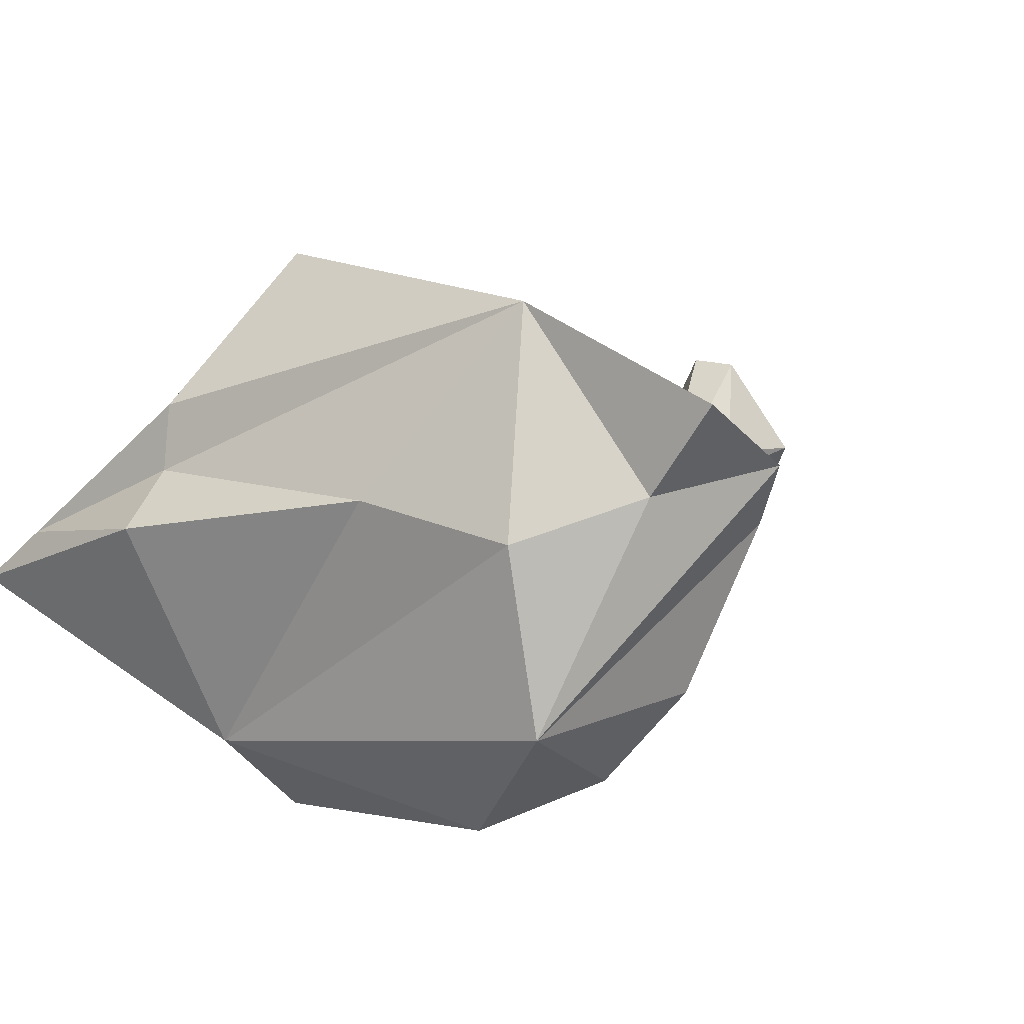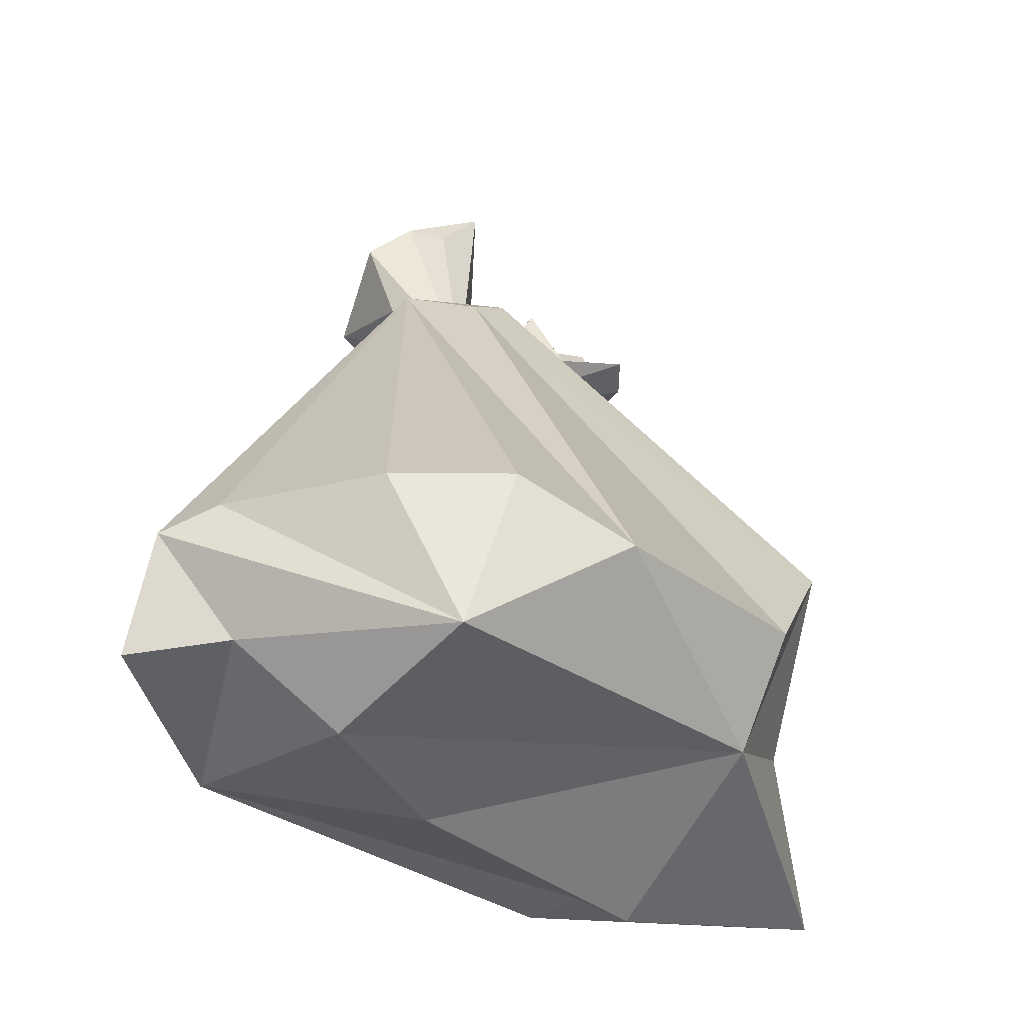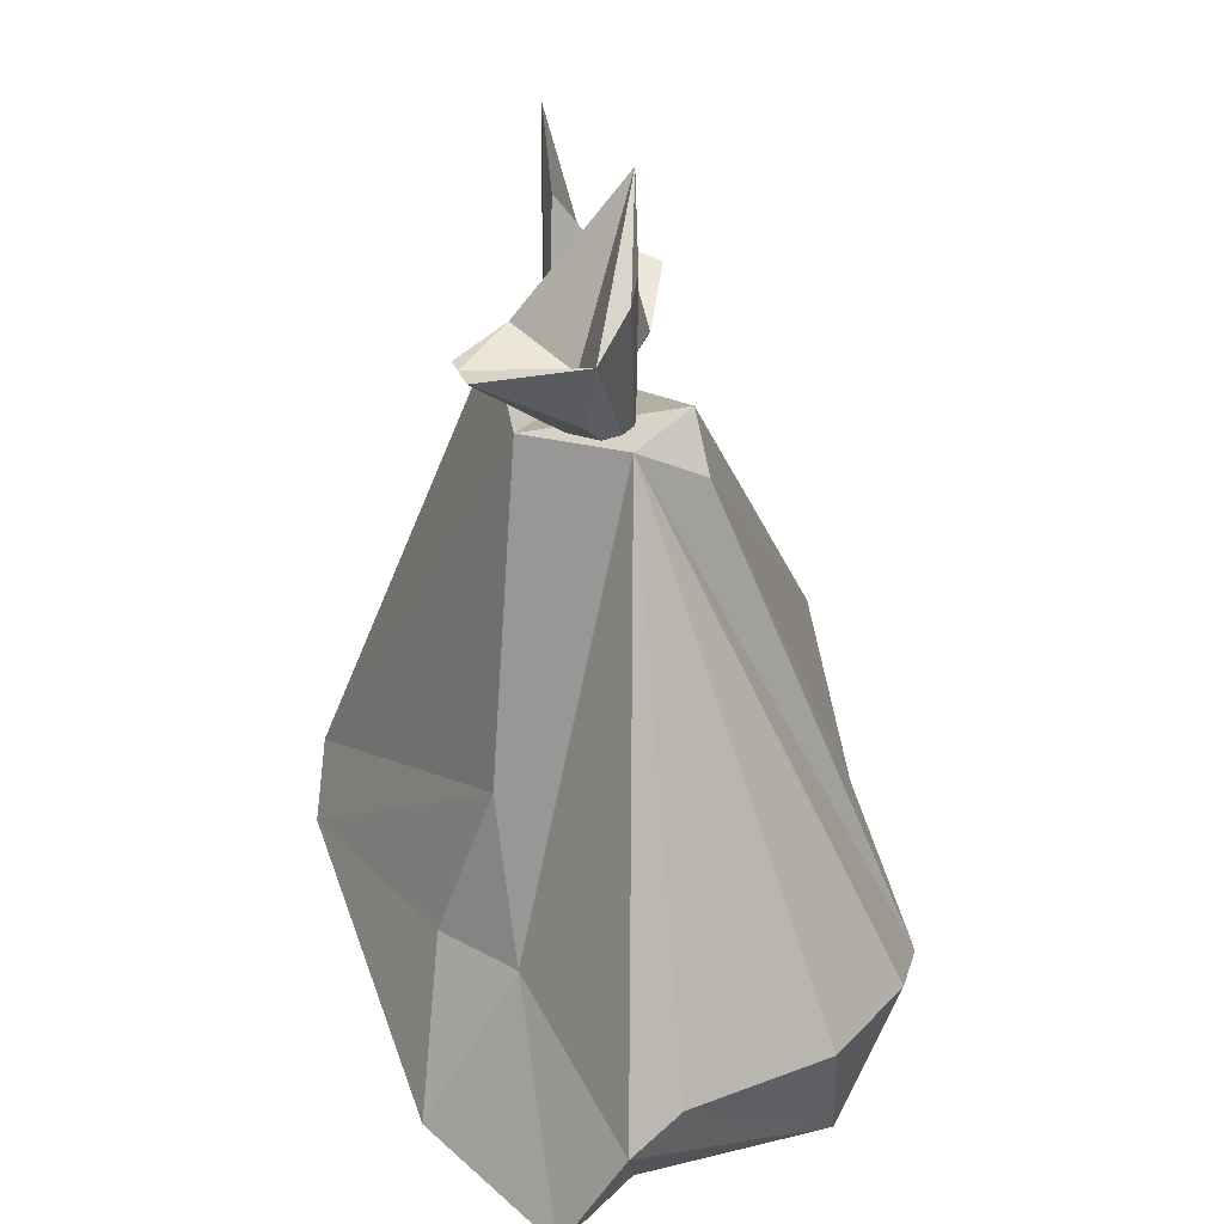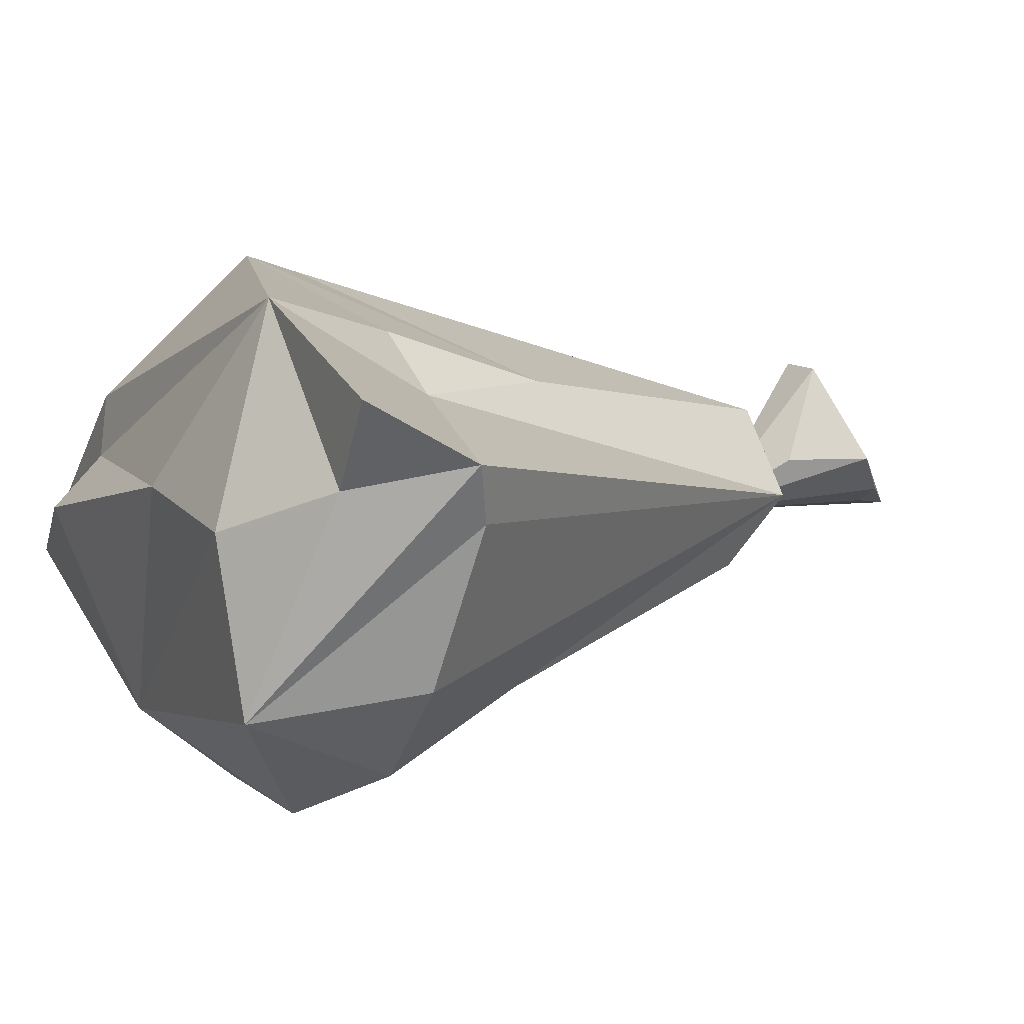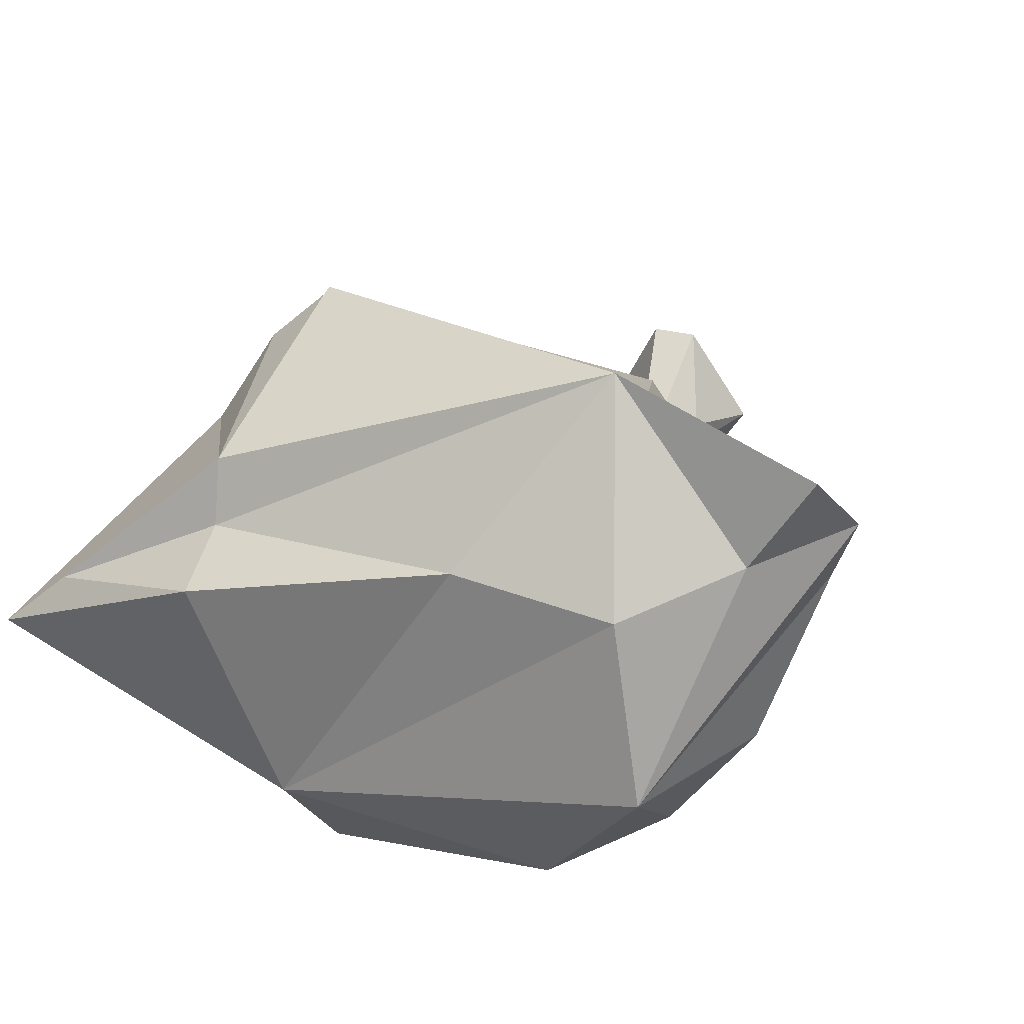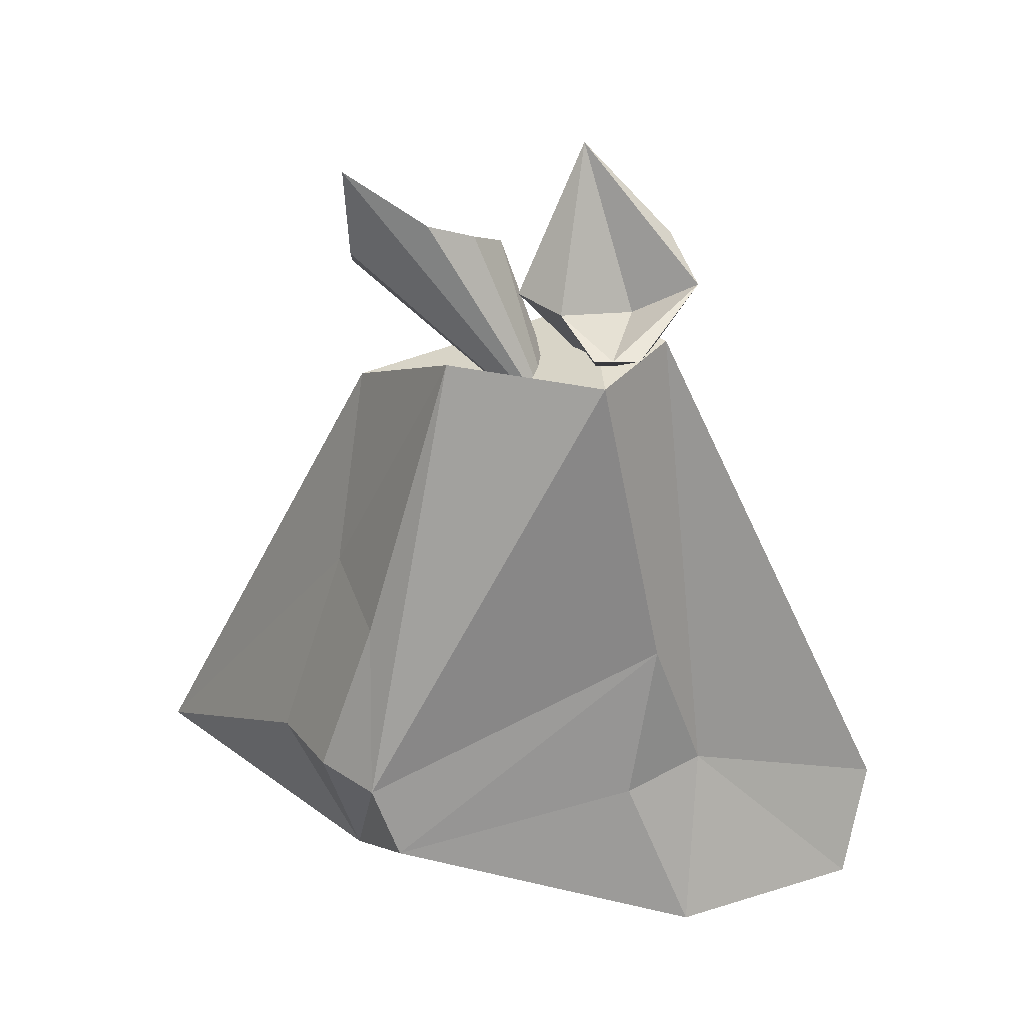
<metadata>
{"format":"obj","ext":"obj","renderer":"f3d","projection":"perspective","resolution":1024,"background":"white","views":[{"elev":4.9,"azim":26.3,"up":"+Z"},{"elev":-46.4,"azim":131.6,"up":"+Y"},{"elev":29.4,"azim":77.1,"up":"+Y"},{"elev":4.4,"azim":57.2,"up":"+Z"},{"elev":12.9,"azim":15.9,"up":"+Z"},{"elev":37.5,"azim":2.7,"up":"+Y"}]}
</metadata>
<code>
v 0.01861 0.0173 -0.004815
v 0.013 0.009008 -0.01782
v 0.01362 -0.08217 -0.05424
v -0.05353 -0.07128 -0.03165
v -0.06407 -0.05408 -0.01584
v -0.07982 -0.08721 -0.01729
v -0.0411 -0.1011 -0.006031
v -0.03902 -0.09296 0.003074
v 0.003352 -0.1023 0.000233
v 0.004626 0.01693 -0.01743
v -0.04304 -0.04622 -0.05103
v -0.03857 -0.09196 0.01386
v -0.04256 -0.05678 0.02844
v -0.03268 -0.05646 0.0363
v 0.01905 -0.03736 0.01688
v 0.02564 -0.04478 0.01036
v 0.02787 -0.06445 0.01517
v -0.03701 0.002829 -0.01335
v -0.04087 -0.0279 0.003392
v -0.0619 -0.04951 -0.01564
v 0.03275 -0.1004 -0.03512
v 0.04721 -0.09144 0.001556
v 0.0619 -0.0755 0.005757
v 0.02665 -0.09261 0.03082
v 0.05796 -0.09353 0.01569
v 0.02947 -0.1036 -0.005407
v -0.02943 -0.09034 -0.04166
v -0.02609 -0.07374 -0.0549
v 0.008042 0.01706 0.0106
v -0.01959 0.01985 0.008449
v -0.04771 -0.05312 -0.02881
v -0.06848 -0.08851 -0.008725
v 0.01471 -0.0644 0.02544
v -0.02766 -0.06922 0.03897
v -0.0334 -0.02981 0.02184
v -0.05131 -0.06012 0.01422
v 0.03229 -0.07438 -0.04582
v 0.04633 -0.07464 -0.03051
v 0.05734 -0.07177 -0.003647
v -0.0001459 0.00281 0.00412
v -0.02314 0.04135 -0.001878
v -0.01541 0.03744 -0.005519
v -0.03761 0.05068 -0.003425
v -0.0368 0.03485 -0.003064
v -0.03723 0.02985 -0.00899
v -0.03417 0.02676 -0.01543
v -0.02844 0.02643 -0.02065
v -0.01583 0.02031 -0.01559
v -0.004591 0.01648 -0.006844
v -0.0111 0.03319 -0.01154
v -0.01844 0.02982 -0.009732
v 0.006469 0.008756 -0.007992
v 0.006076 0.02848 0.01914
v 0.009223 0.02838 0.0188
v 0.01379 0.02824 0.01831
v 0.0001887 0.0313 0.009537
v -0.007352 0.03112 0.002598
v -0.002621 0.04052 -0.002183
v 0.003325 0.05472 -0.00851
v 0.01147 0.04191 -0.007141
v 0.01846 0.03988 -0.004451
v 0.02345 0.03333 0.001717
v 0.01637 0.02054 0.001499
v 0.01229 0.0276 0.002006
o group712771018
g mesh712771018
f 3 2 1
f 6 5 4
f 9 8 7
f 1 2 10
f 11 10 2
f 14 13 12
f 17 16 15
f 20 19 18
f 23 22 21
f 16 17 23 1
f 22 25 24
f 9 26 24
f 28 3 27
f 14 15 29
f 29 1 10
f 18 30 29
f 10 18 29
f 4 31 11
f 19 30 18
f 7 32 6
f 34 24 33
f 17 25 23
f 14 29 30
f 36 13 35
f 20 5 6 19
f 11 31 18
f 18 10 11
f 28 2 3
f 16 1 29 15
f 37 21 3
f 3 21 27
f 4 27 6
f 28 27 11
f 11 27 4
f 33 24 17
f 17 24 25
f 6 32 12 36
f 36 12 13
f 34 12 24
f 34 33 15
f 15 33 17
f 14 34 15
f 12 34 14
f 35 13 14
f 19 36 35
f 6 36 19
f 19 35 30
f 30 35 14
f 2 28 11
f 31 4 5
f 20 18 31
f 5 20 31
f 37 1 38
f 38 1 39
f 37 38 21
f 21 38 39
f 26 21 22
f 27 21 26
f 24 12 8
f 8 12 32
f 26 9 27
f 8 9 24
f 7 27 9
f 6 27 7
f 24 26 22
f 23 25 22
f 32 7 8
f 1 37 3
f 21 39 23
f 23 39 1
f 42 41 40
f 41 43 40
f 43 44 40
f 44 45 40
f 45 46 40
f 46 47 40
f 47 48 40
f 48 49 40
f 49 50 40
f 48 42 50
f 45 44 43
f 47 46 45
f 48 51 42
f 42 51 41
f 41 51 45
f 45 51 48
f 43 41 45
f 45 48 47
f 50 49 48
f 40 50 42
f 55 54 53 52
f 53 56 52
f 56 57 52
f 57 58 52
f 58 59 52
f 59 60 52
f 60 61 52
f 61 62 52
f 62 63 52
f 63 55 52
f 62 54 55
f 59 58 57
f 56 53 54
f 61 60 59
f 62 64 54
f 54 64 56
f 56 64 59
f 59 64 62
f 57 56 59
f 59 62 61
f 55 63 62

</code>
